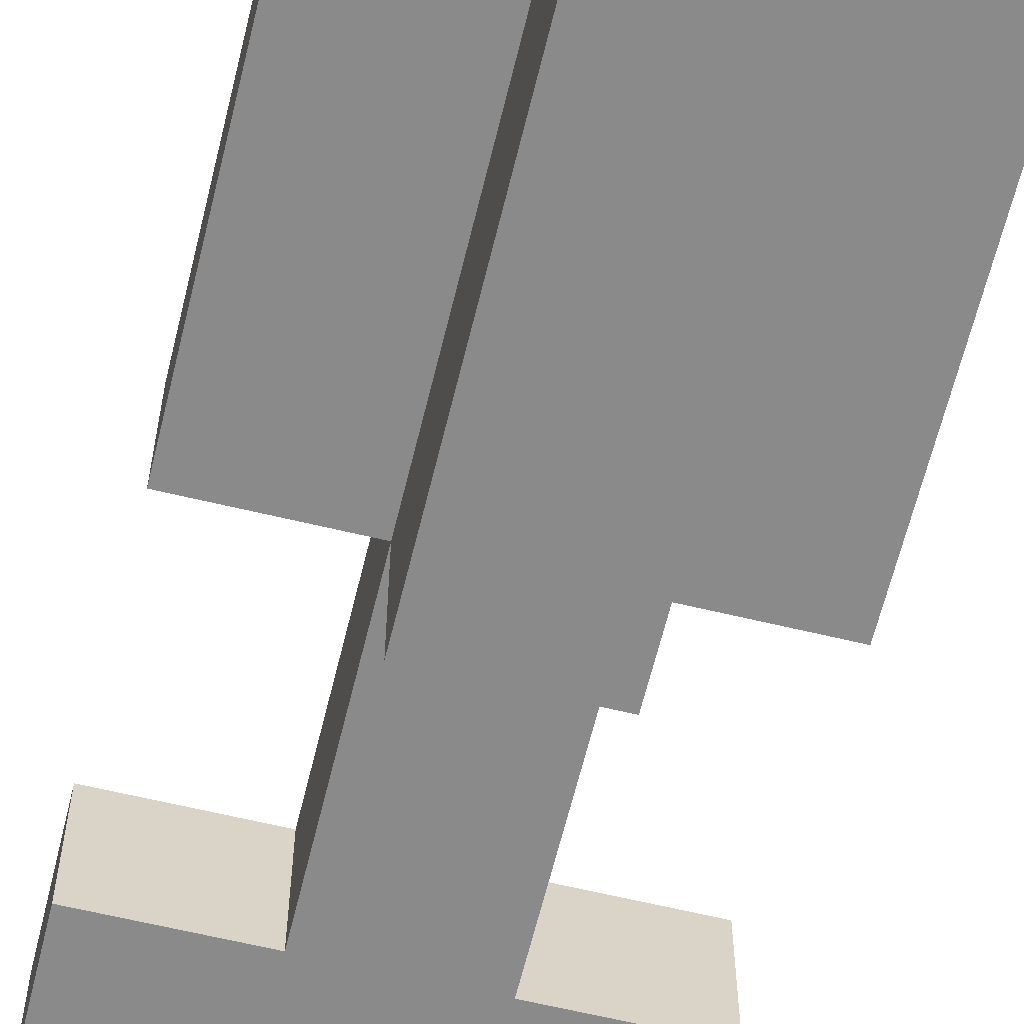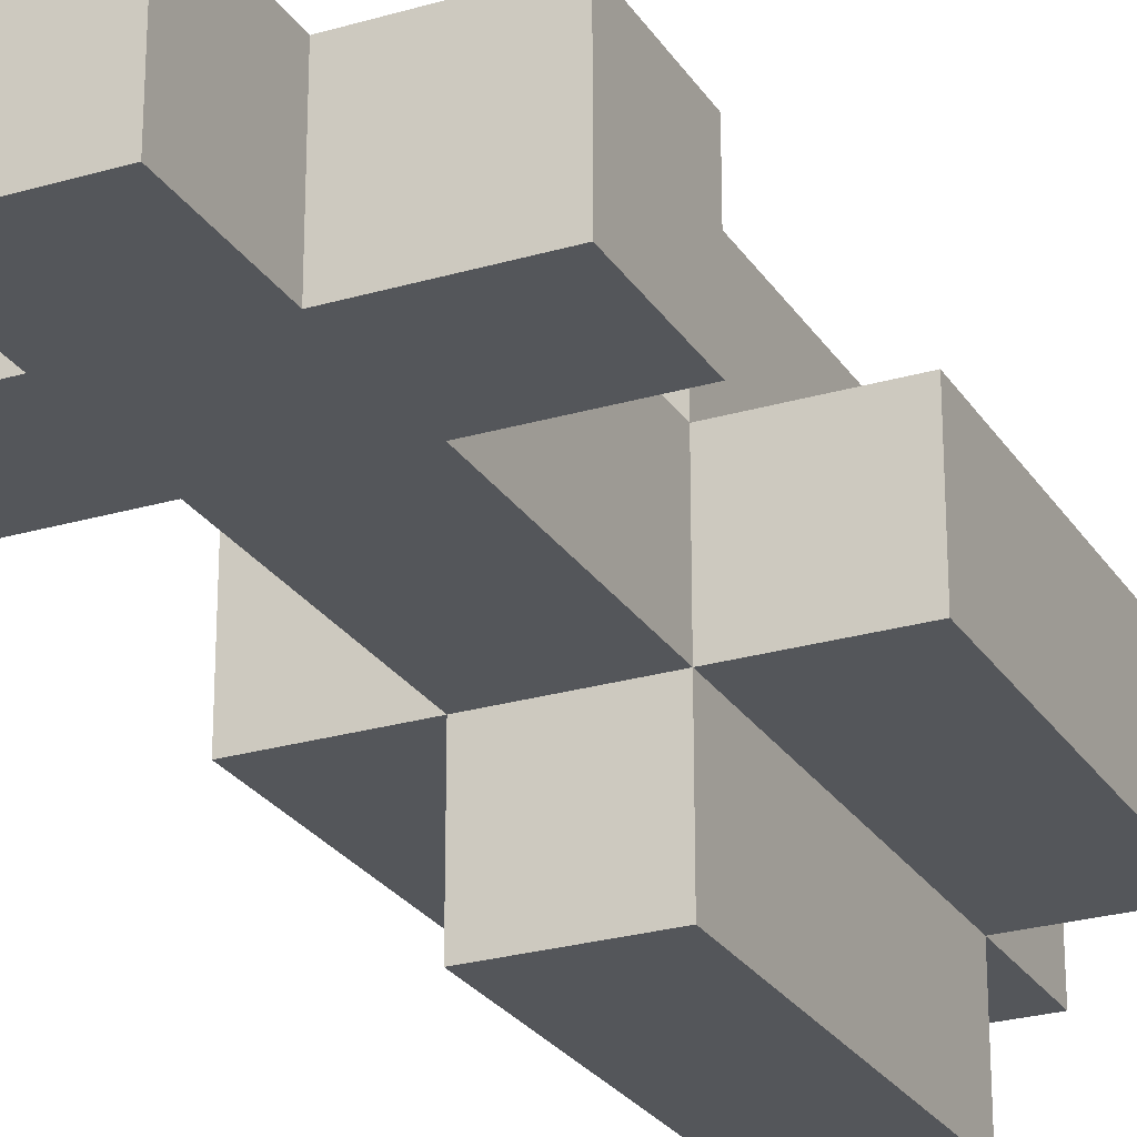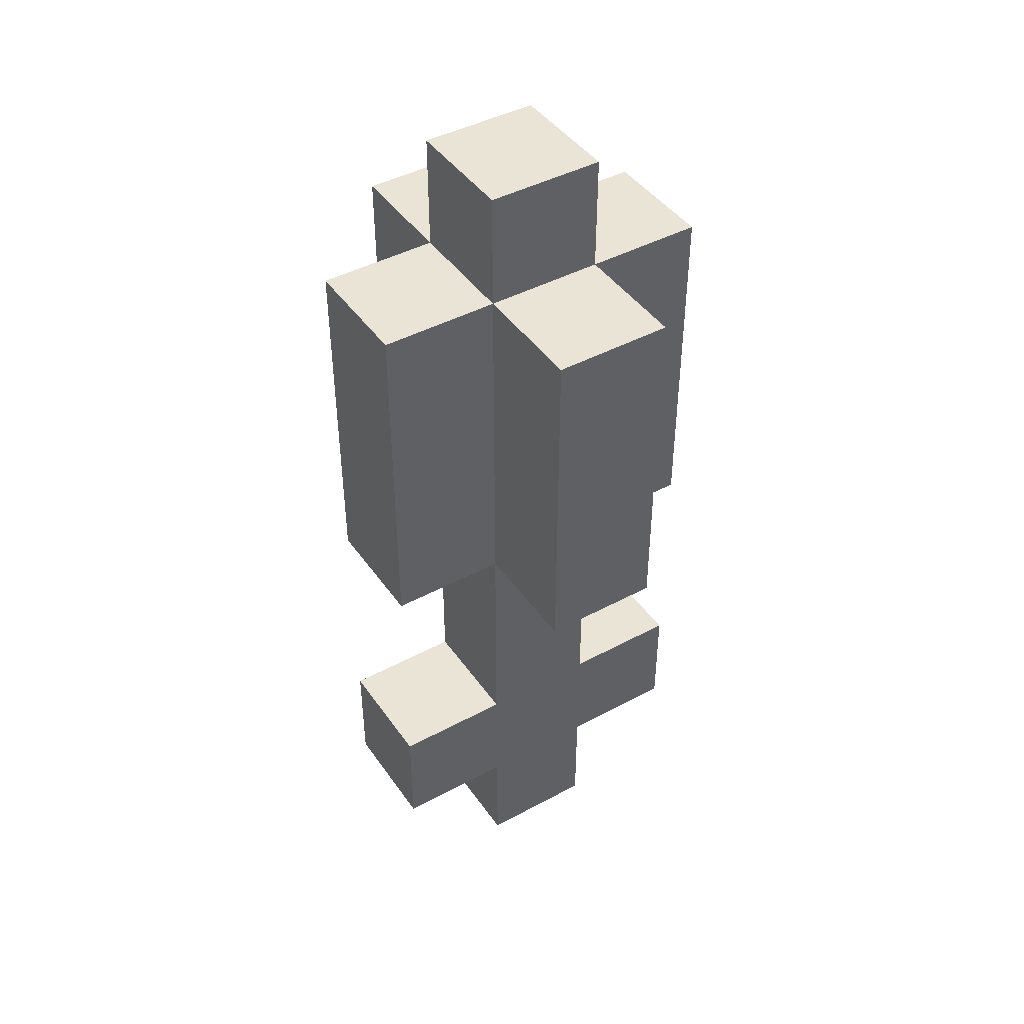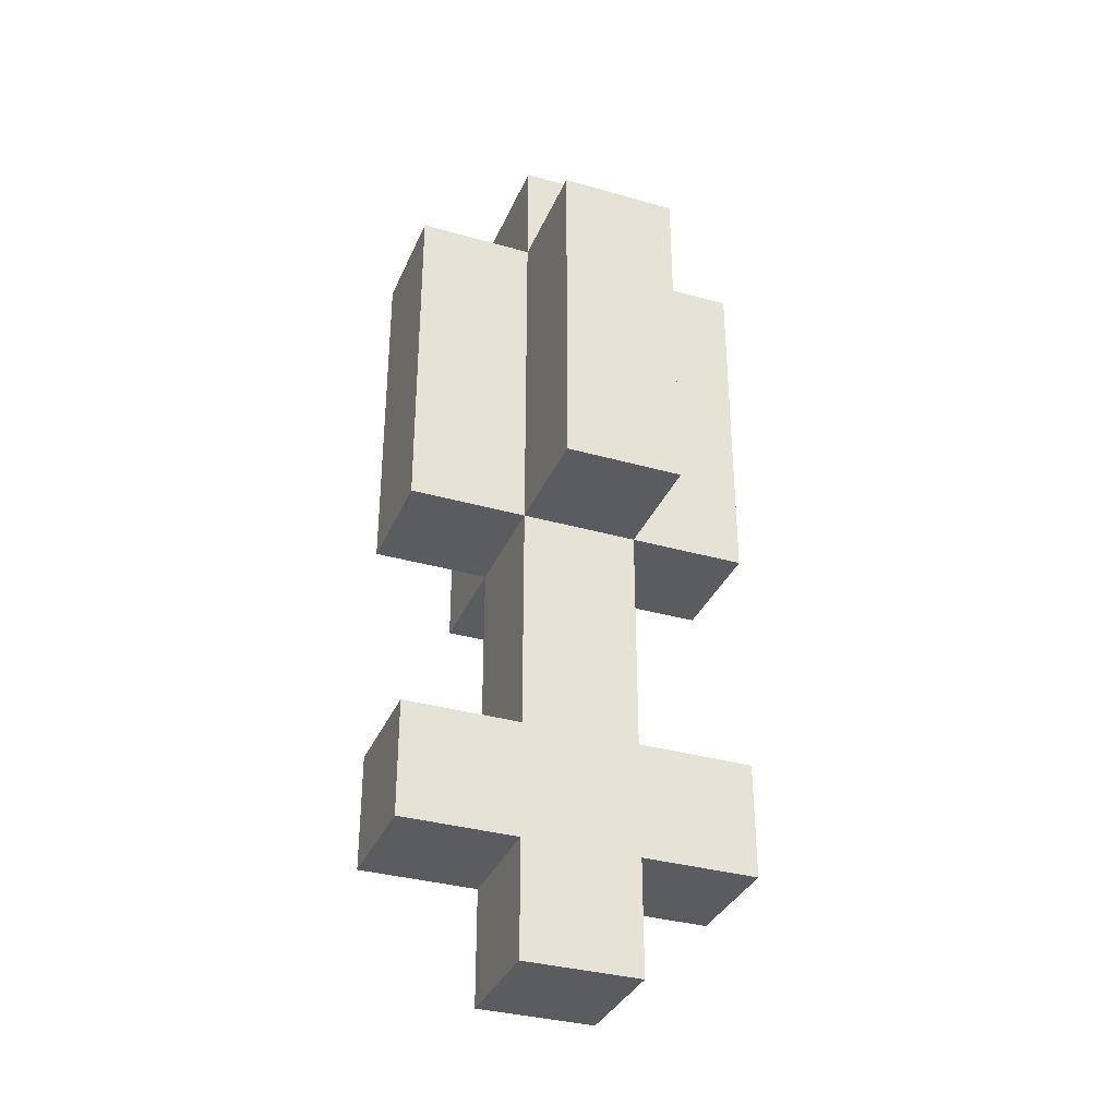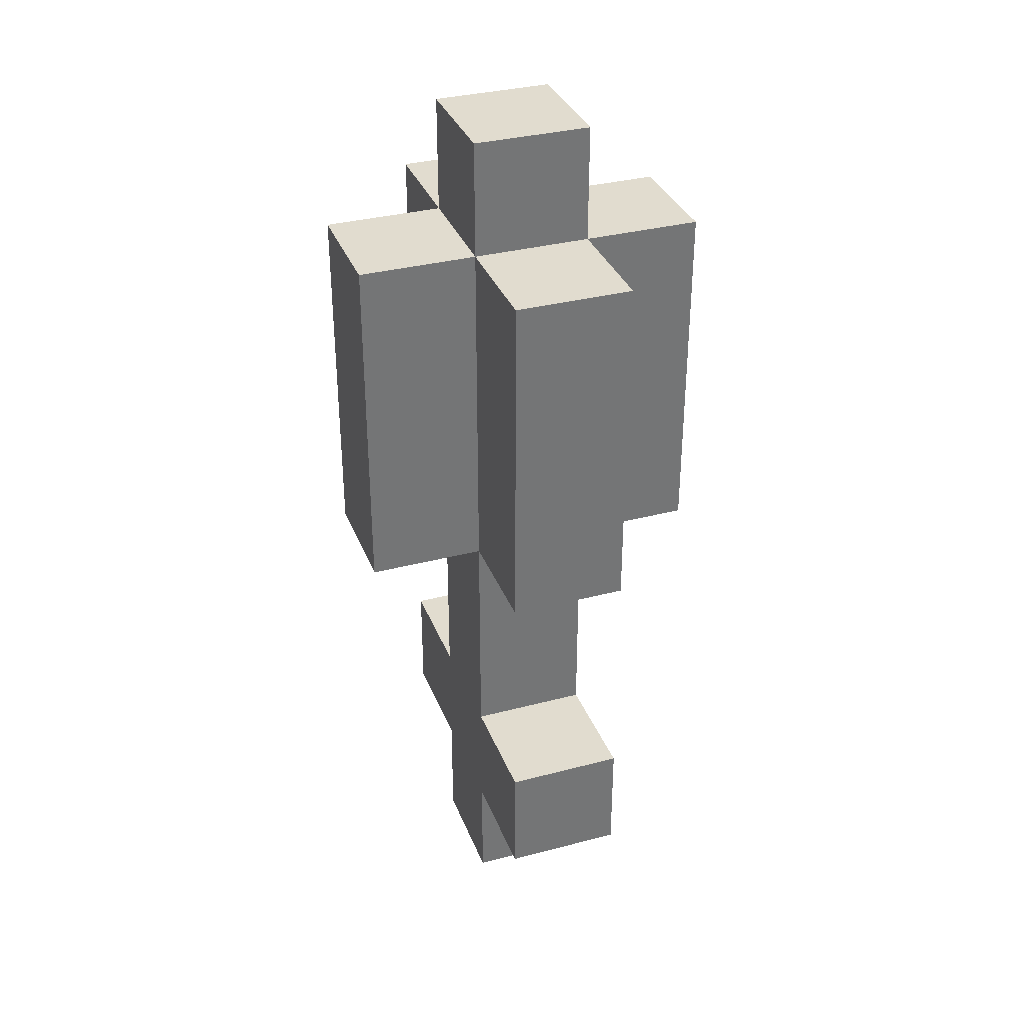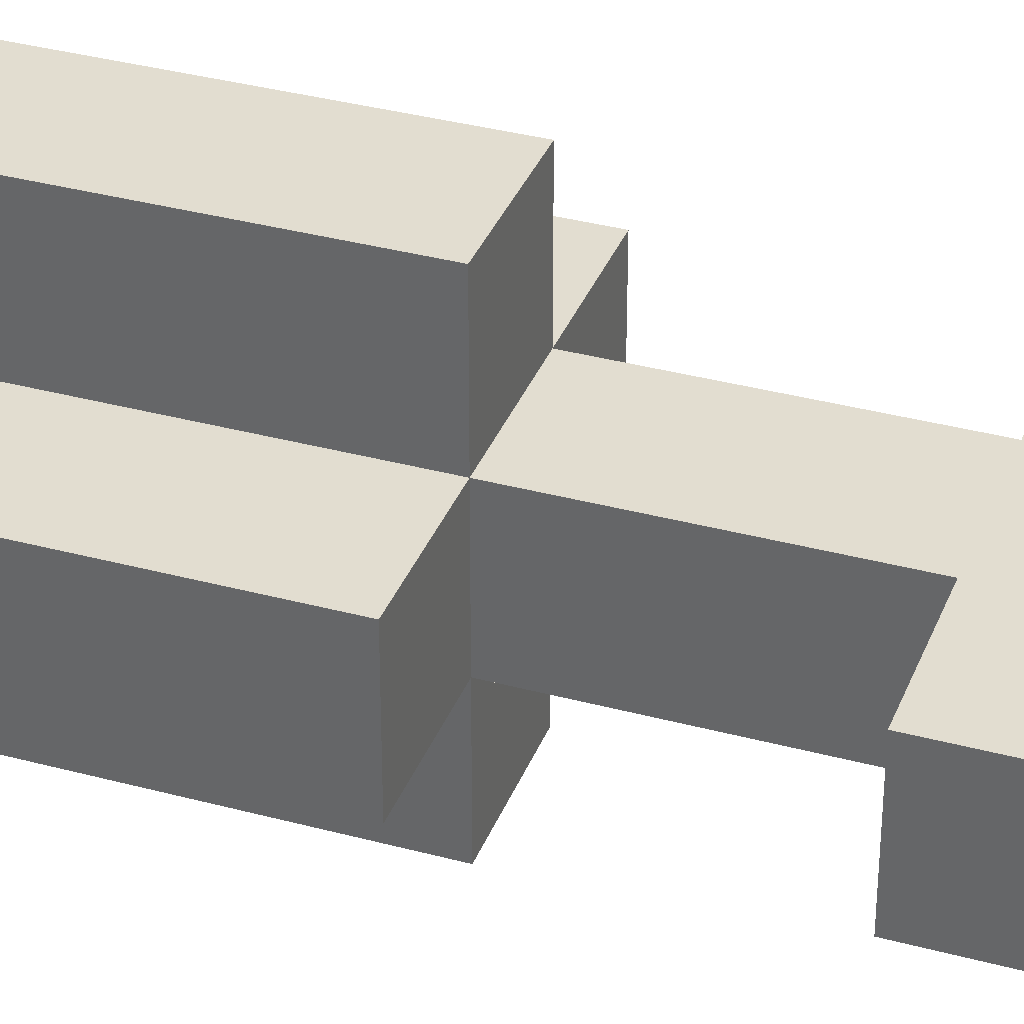
<metadata>
{"format":"obj","ext":"obj","renderer":"f3d","projection":"perspective","resolution":1024,"background":"white","views":[{"elev":-63.4,"azim":166.3,"up":"+Z"},{"elev":-25.5,"azim":25.3,"up":"+Z"},{"elev":43.8,"azim":147.6,"up":"+Y"},{"elev":-34.2,"azim":-21.0,"up":"+Y"},{"elev":34.3,"azim":70.5,"up":"+Y"},{"elev":35.3,"azim":-70.3,"up":"+Z"}]}
</metadata>
<code>
o
v -0.3 0.1 0.1
v -0.3 0.1 7.451e-09
v -0.3 0.2 0.1
v -0.3 0.2 7.451e-09
v -0.3 0.4 0.1
v -0.3 0.4 7.451e-09
v -0.3 0.5 0.1
v -0.3 0.5 7.451e-09
v -0.3 0.6 0.1
v -0.3 0.6 7.451e-09
v -0.3 0.7 0.1
v -0.3 0.7 7.451e-09
v -0.2 0 0.1
v -0.2 0 7.451e-09
v -0.2 0.1 0.1
v -0.2 0.1 7.451e-09
v -0.2 0.2 0.1
v -0.2 0.2 7.451e-09
v -0.2 0.4 0.2
v -0.2 0.4 0.1
v -0.2 0.4 7.451e-09
v -0.2 0.4 -0.1
v -0.2 0.5 0.2
v -0.2 0.5 0.1
v -0.2 0.5 7.451e-09
v -0.2 0.5 -0.1
v -0.2 0.6 0.2
v -0.2 0.6 0.1
v -0.2 0.6 7.451e-09
v -0.2 0.6 -0.1
v -0.2 0.7 0.2
v -0.2 0.7 0.1
v -0.2 0.7 7.451e-09
v -0.2 0.7 -0.1
v -0.2 0.8 0.1
v -0.2 0.8 7.451e-09
v -0.1 0 0.1
v -0.1 0 7.451e-09
v -0.1 0.1 0.1
v -0.1 0.1 7.451e-09
v -0.1 0.2 0.1
v -0.1 0.2 7.451e-09
v -0.1 0.4 0.2
v -0.1 0.4 0.1
v -0.1 0.4 7.451e-09
v -0.1 0.4 -0.1
v -0.1 0.5 0.2
v -0.1 0.5 0.1
v -0.1 0.5 7.451e-09
v -0.1 0.5 -0.1
v -0.1 0.6 0.2
v -0.1 0.6 0.1
v -0.1 0.6 7.451e-09
v -0.1 0.6 -0.1
v -0.1 0.7 0.2
v -0.1 0.7 0.1
v -0.1 0.7 7.451e-09
v -0.1 0.7 -0.1
v -0.1 0.8 0.1
v -0.1 0.8 7.451e-09
v 0 0.1 0.1
v 0 0.1 7.451e-09
v 0 0.2 0.1
v 0 0.2 7.451e-09
v 0 0.4 0.1
v 0 0.4 7.451e-09
v 0 0.5 0.1
v 0 0.5 7.451e-09
v 0 0.6 0.1
v 0 0.6 7.451e-09
v 0 0.7 0.1
v 0 0.7 7.451e-09
v -0.2 0.4 0.2
v -0.2 0.5 0.2
v -0.2 0.6 0.2
v -0.2 0.7 0.2
v -0.1 0.4 0.2
v -0.1 0.5 0.2
v -0.1 0.6 0.2
v -0.1 0.7 0.2
v -0.3 0.1 0.1
v -0.3 0.2 0.1
v -0.3 0.4 0.1
v -0.3 0.5 0.1
v -0.3 0.6 0.1
v -0.3 0.7 0.1
v -0.2 0 0.1
v -0.2 0.1 0.1
v -0.2 0.2 0.1
v -0.2 0.4 0.1
v -0.2 0.5 0.1
v -0.2 0.6 0.1
v -0.2 0.7 0.1
v -0.2 0.8 0.1
v -0.1 0 0.1
v -0.1 0.1 0.1
v -0.1 0.2 0.1
v -0.1 0.4 0.1
v -0.1 0.5 0.1
v -0.1 0.6 0.1
v -0.1 0.7 0.1
v -0.1 0.8 0.1
v 0 0.1 0.1
v 0 0.2 0.1
v 0 0.4 0.1
v 0 0.5 0.1
v 0 0.6 0.1
v 0 0.7 0.1
v -0.3 0.1 7.451e-09
v -0.3 0.2 7.451e-09
v -0.3 0.4 7.451e-09
v -0.3 0.5 7.451e-09
v -0.3 0.6 7.451e-09
v -0.3 0.7 7.451e-09
v -0.2 0 7.451e-09
v -0.2 0.1 7.451e-09
v -0.2 0.2 7.451e-09
v -0.2 0.4 7.451e-09
v -0.2 0.5 7.451e-09
v -0.2 0.6 7.451e-09
v -0.2 0.7 7.451e-09
v -0.2 0.8 7.451e-09
v -0.1 0 7.451e-09
v -0.1 0.1 7.451e-09
v -0.1 0.2 7.451e-09
v -0.1 0.4 7.451e-09
v -0.1 0.5 7.451e-09
v -0.1 0.6 7.451e-09
v -0.1 0.7 7.451e-09
v -0.1 0.8 7.451e-09
v 0 0.1 7.451e-09
v 0 0.2 7.451e-09
v 0 0.4 7.451e-09
v 0 0.5 7.451e-09
v 0 0.6 7.451e-09
v 0 0.7 7.451e-09
v -0.2 0.4 -0.1
v -0.2 0.5 -0.1
v -0.2 0.6 -0.1
v -0.2 0.7 -0.1
v -0.1 0.4 -0.1
v -0.1 0.5 -0.1
v -0.1 0.6 -0.1
v -0.1 0.7 -0.1
v -0.2 0 0.1
v -0.1 0 0.1
v -0.2 0 7.451e-09
v -0.1 0 7.451e-09
v -0.3 0.1 0.1
v -0.2 0.1 0.1
v -0.1 0.1 0.1
v 0 0.1 0.1
v -0.3 0.1 7.451e-09
v -0.2 0.1 7.451e-09
v -0.1 0.1 7.451e-09
v 0 0.1 7.451e-09
v -0.2 0.4 0.2
v -0.1 0.4 0.2
v -0.3 0.4 0.1
v -0.2 0.4 0.1
v -0.1 0.4 0.1
v 0 0.4 0.1
v -0.3 0.4 7.451e-09
v -0.2 0.4 7.451e-09
v -0.1 0.4 7.451e-09
v 0 0.4 7.451e-09
v -0.2 0.4 -0.1
v -0.1 0.4 -0.1
v -0.3 0.2 0.1
v -0.2 0.2 0.1
v -0.1 0.2 0.1
v 0 0.2 0.1
v -0.3 0.2 7.451e-09
v -0.2 0.2 7.451e-09
v -0.1 0.2 7.451e-09
v 0 0.2 7.451e-09
v -0.2 0.7 0.2
v -0.1 0.7 0.2
v -0.3 0.7 0.1
v -0.2 0.7 0.1
v -0.1 0.7 0.1
v 0 0.7 0.1
v -0.3 0.7 7.451e-09
v -0.2 0.7 7.451e-09
v -0.1 0.7 7.451e-09
v 0 0.7 7.451e-09
v -0.2 0.7 -0.1
v -0.1 0.7 -0.1
v -0.2 0.8 0.1
v -0.1 0.8 0.1
v -0.2 0.8 7.451e-09
v -0.1 0.8 7.451e-09
f 3 2 1
f 4 2 3
f 7 6 5
f 8 6 7
f 9 8 7
f 10 8 9
f 11 10 9
f 12 10 11
f 15 14 13
f 16 14 15
f 20 18 17
f 21 18 20
f 23 20 19
f 24 20 23
f 25 22 21
f 26 22 25
f 27 24 23
f 28 24 27
f 29 26 25
f 30 26 29
f 31 28 27
f 32 28 31
f 33 30 29
f 34 30 33
f 35 33 32
f 36 33 35
f 37 38 39
f 39 38 40
f 41 42 44
f 44 42 45
f 43 44 47
f 47 44 48
f 45 46 49
f 49 46 50
f 47 48 51
f 51 48 52
f 49 50 53
f 53 50 54
f 51 52 55
f 55 52 56
f 53 54 57
f 57 54 58
f 56 57 59
f 59 57 60
f 61 62 63
f 63 62 64
f 65 66 67
f 67 66 68
f 67 68 69
f 69 68 70
f 69 70 71
f 71 70 72
f 77 74 73
f 78 75 74
f 78 74 77
f 79 76 75
f 79 75 78
f 80 76 79
f 88 82 81
f 89 82 88
f 90 84 83
f 91 85 84
f 91 84 90
f 92 86 85
f 92 85 91
f 93 86 92
f 95 89 88
f 95 90 89
f 95 88 87
f 96 90 95
f 97 90 96
f 98 90 97
f 101 94 93
f 102 94 101
f 103 97 96
f 104 97 103
f 105 99 98
f 106 100 99
f 106 99 105
f 107 101 100
f 107 100 106
f 108 101 107
f 109 110 116
f 116 110 117
f 111 112 118
f 112 113 119
f 118 112 119
f 113 114 120
f 119 113 120
f 120 114 121
f 116 117 123
f 117 118 123
f 115 116 123
f 123 118 124
f 124 118 125
f 125 118 126
f 121 122 129
f 129 122 130
f 124 125 131
f 131 125 132
f 126 127 133
f 127 128 134
f 133 127 134
f 128 129 135
f 134 128 135
f 135 129 136
f 137 138 141
f 138 139 142
f 141 138 142
f 139 140 143
f 142 139 143
f 143 140 144
f 147 146 145
f 148 146 147
f 153 150 149
f 154 150 153
f 155 152 151
f 156 152 155
f 160 158 157
f 161 158 160
f 163 160 159
f 164 160 163
f 165 162 161
f 166 162 165
f 167 165 164
f 168 165 167
f 169 170 173
f 173 170 174
f 171 172 175
f 175 172 176
f 177 178 180
f 180 178 181
f 179 180 183
f 183 180 184
f 181 182 185
f 185 182 186
f 184 185 187
f 187 185 188
f 189 190 191
f 191 190 192

</code>
